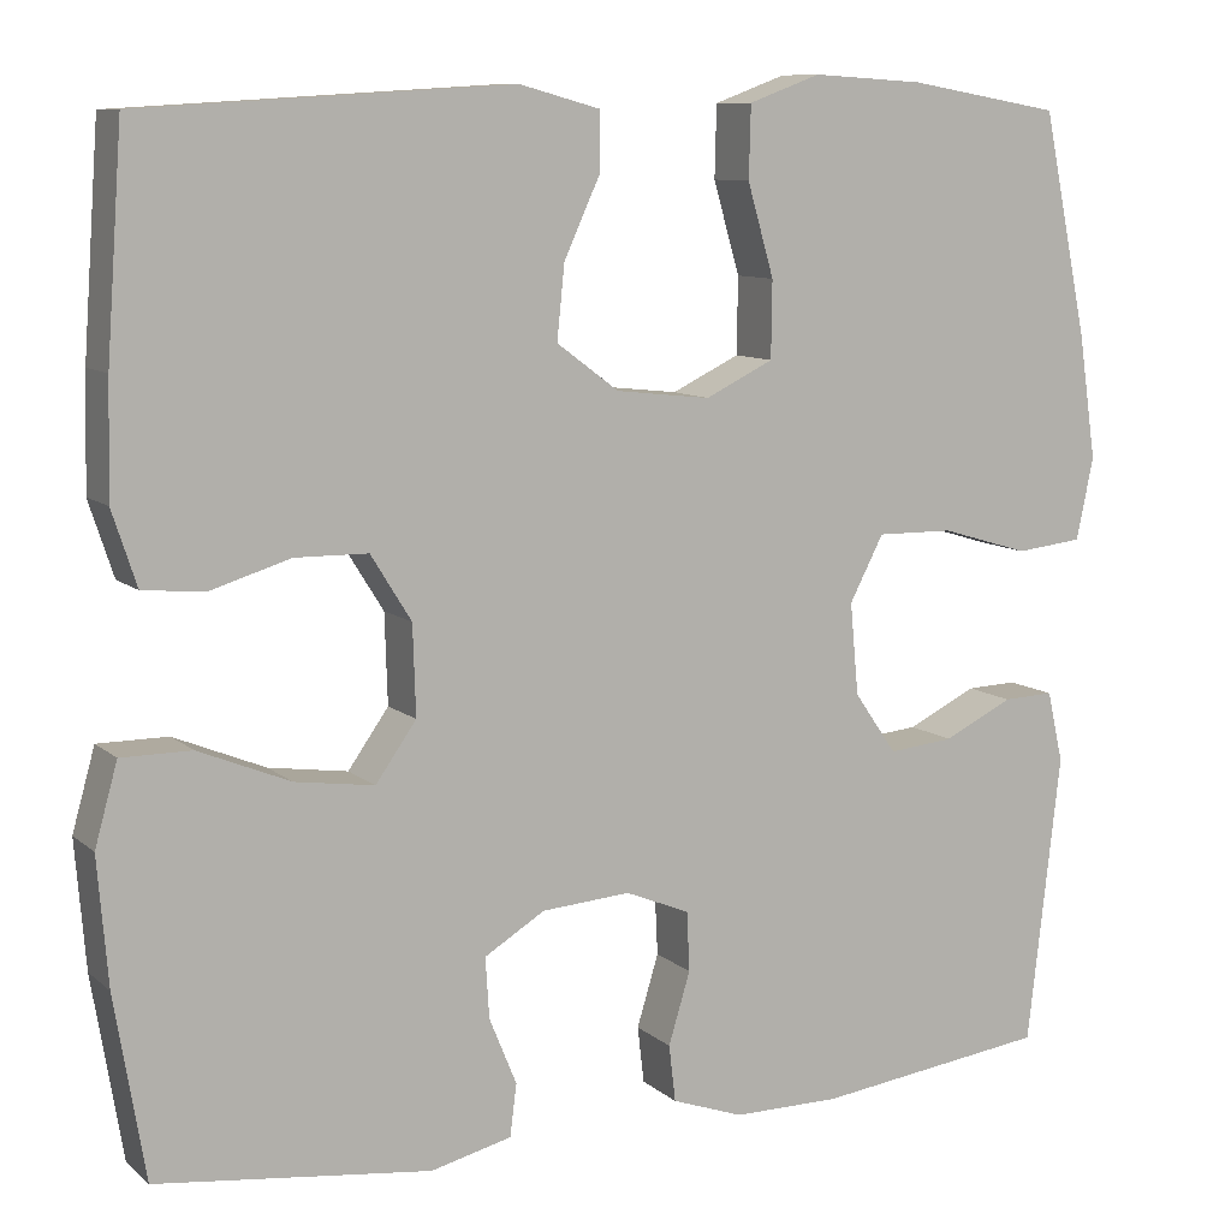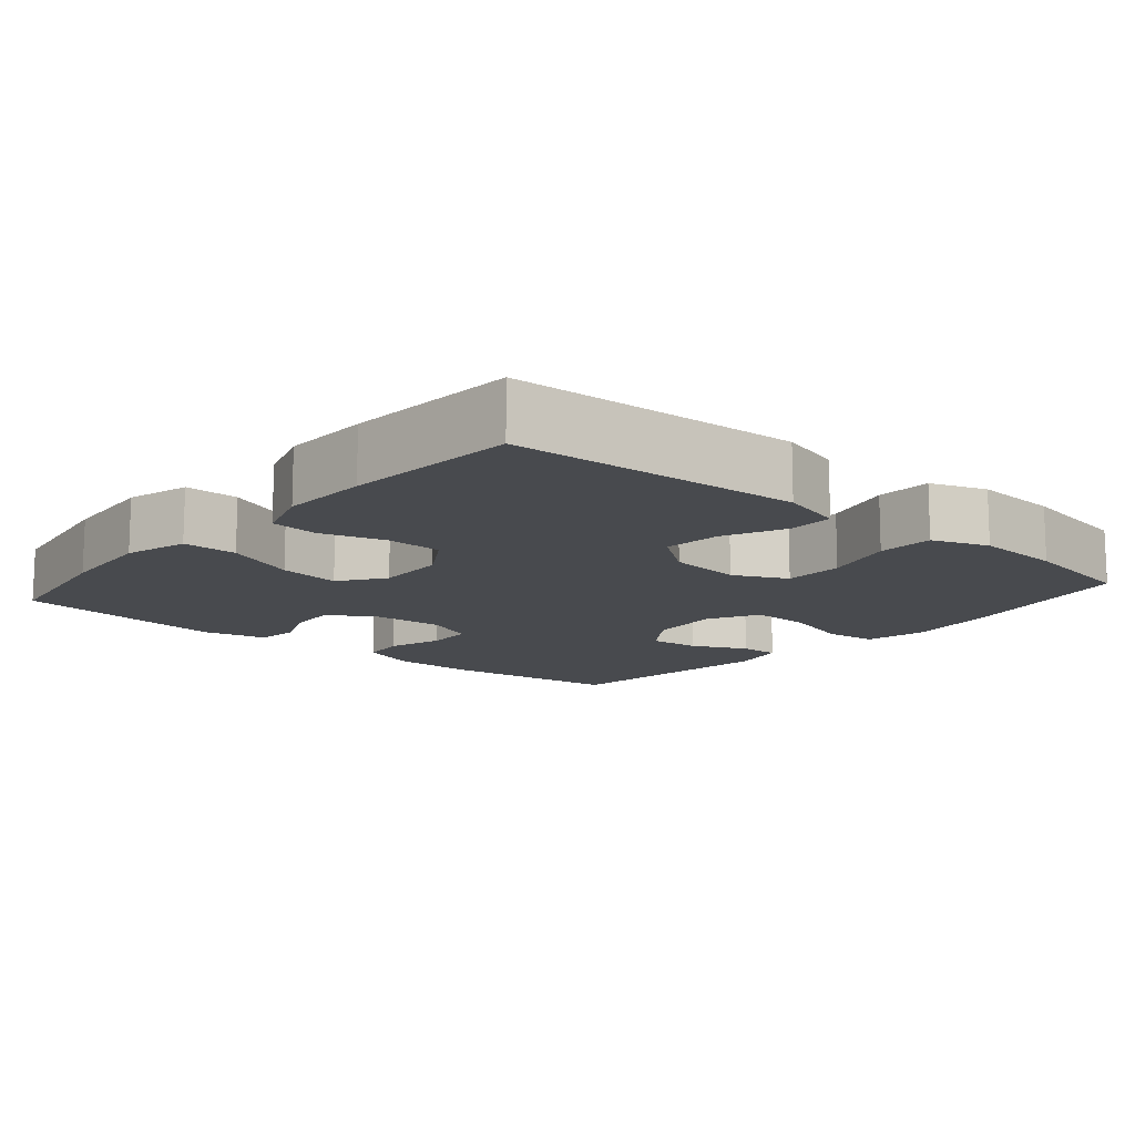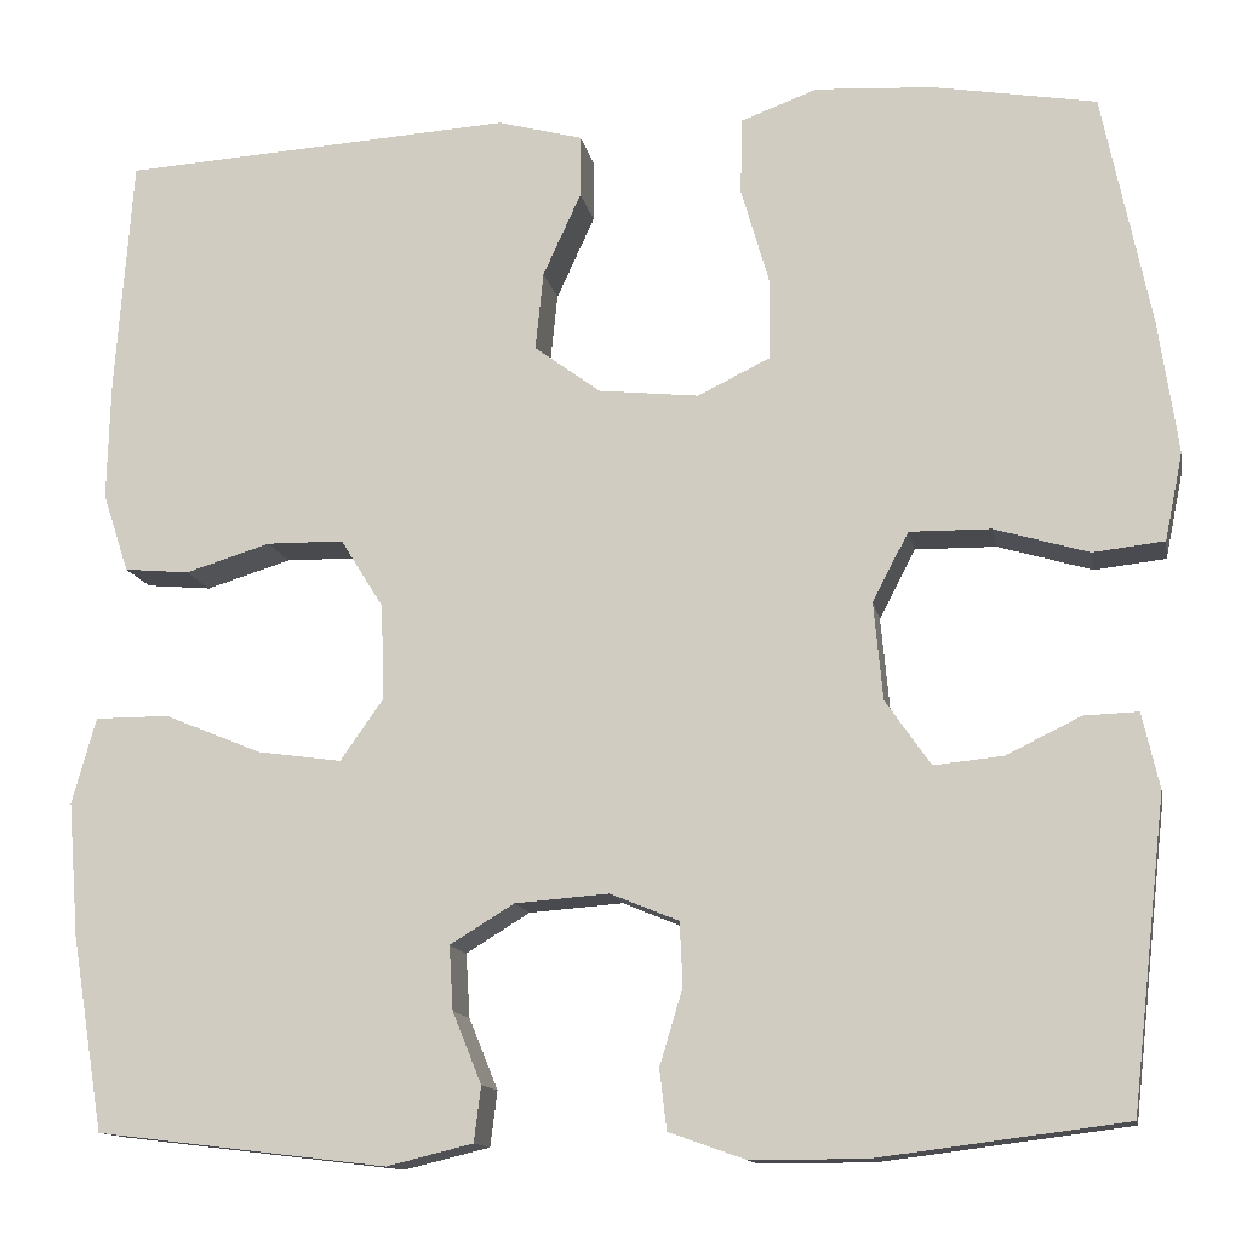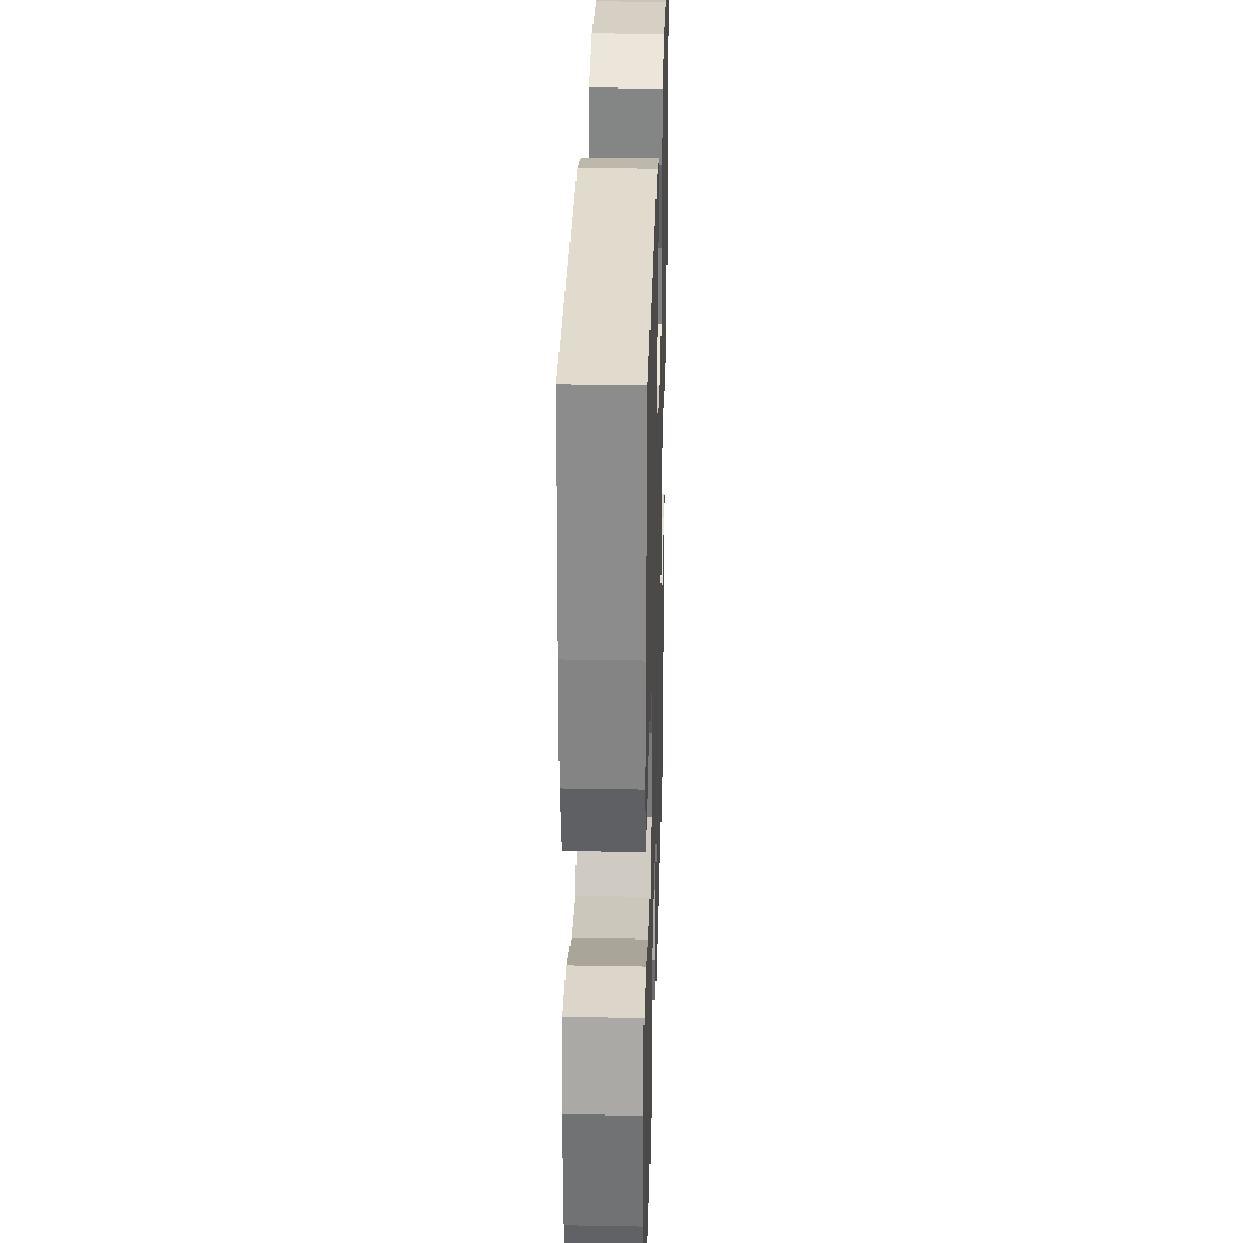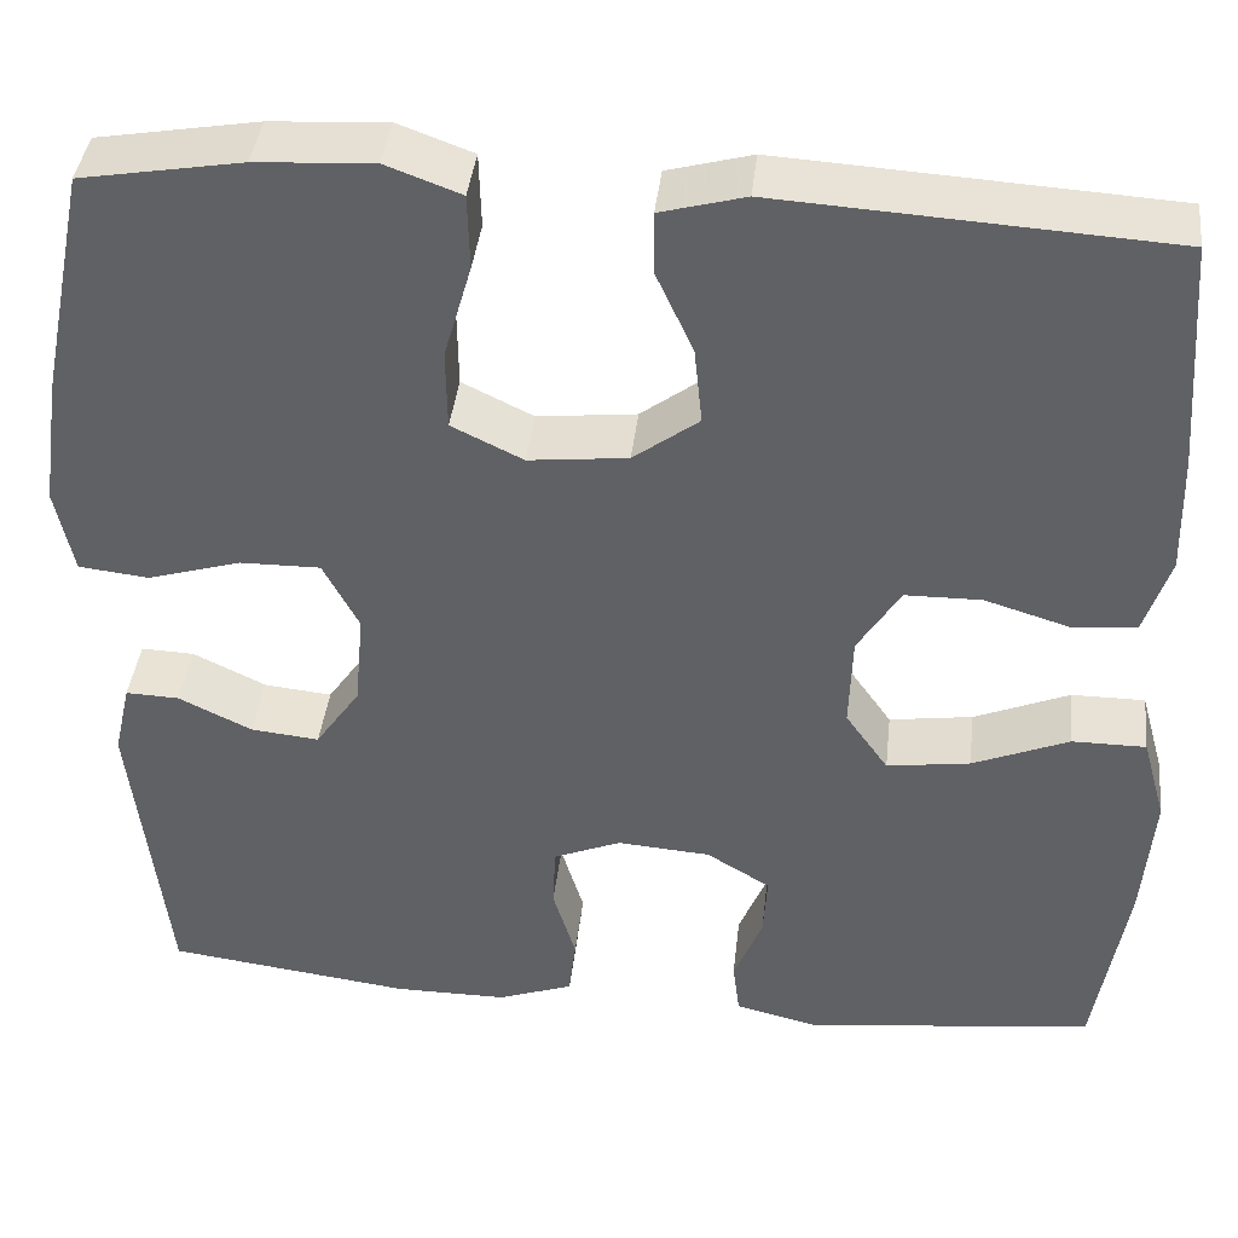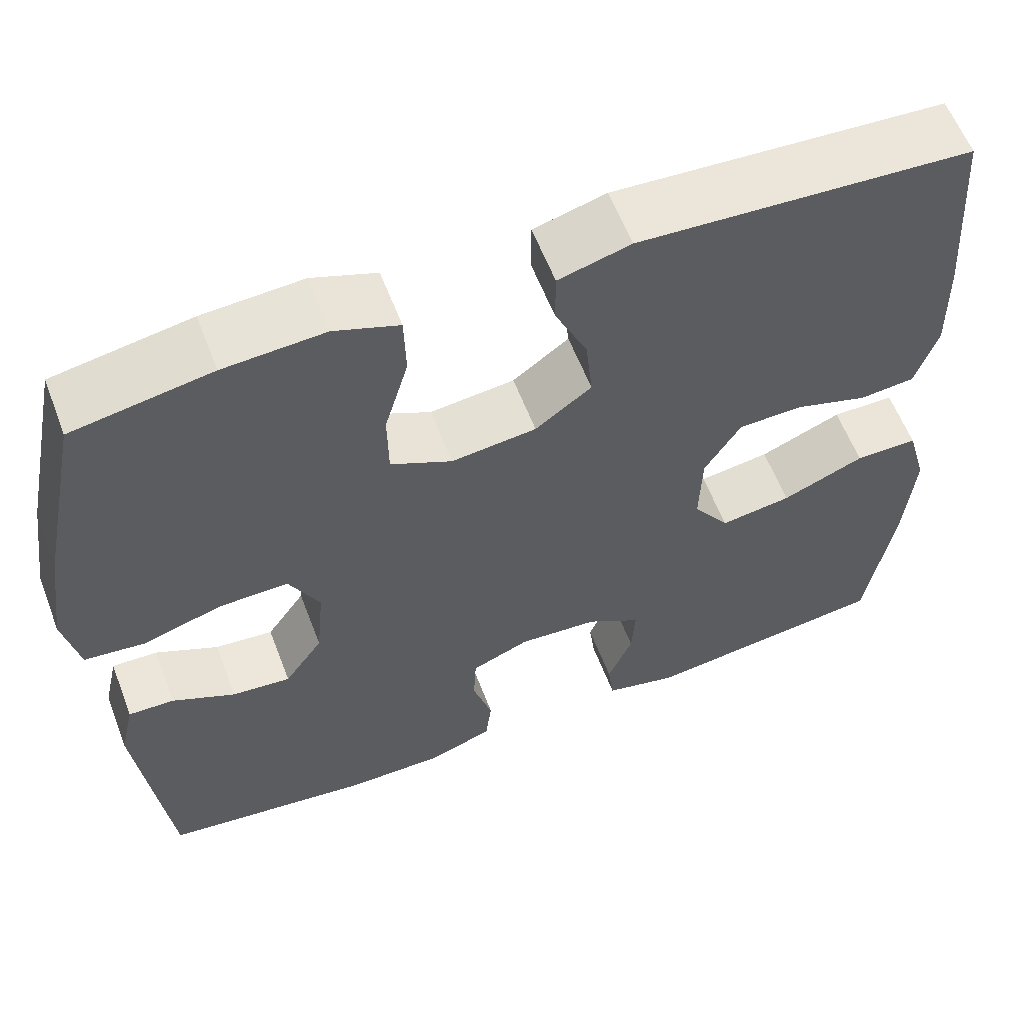
<metadata>
{"format":"obj","ext":"obj","renderer":"f3d","projection":"perspective","resolution":1024,"background":"white","views":[{"elev":9.5,"azim":-27.0,"up":"+Z"},{"elev":-12.9,"azim":-40.7,"up":"+Y"},{"elev":-13.1,"azim":10.6,"up":"+Z"},{"elev":29.7,"azim":-88.3,"up":"+Z"},{"elev":40.3,"azim":-173.6,"up":"+Z"},{"elev":59.4,"azim":159.1,"up":"+Z"}]}
</metadata>
<code>
v 0.5 0.07 0.5
v 0.548 0.07 0.266
v 0.567 0.07 0.134
v 0.549 0.07 0.047
v 0.478 0.07 0.039
v 0.384 0.07 0.067
v 0.303 0.07 0.068
v 0.267 0.07 -0.001
v 0.276 0.07 -0.098
v 0.321 0.07 -0.163
v 0.39 0.07 -0.156
v 0.464 0.07 -0.12
v 0.518 0.07 -0.118
v 0.535 0.07 -0.193
v 0.5 0.07 -0.5
v 0.253 0.07 -0.532
v 0.139 0.07 -0.532
v 0.063 0.07 -0.505
v 0.056 0.07 -0.445
v 0.079 0.07 -0.369
v 0.076 0.07 -0.306
v 0.008 0.07 -0.278
v -0.086 0.07 -0.285
v -0.15 0.07 -0.324
v -0.146 0.07 -0.388
v -0.117 0.07 -0.459
v -0.124 0.07 -0.514
v -0.21 0.07 -0.535
v -0.5 0.07 -0.5
v -0.532 0.07 -0.307
v -0.543 0.07 -0.173
v -0.519 0.07 -0.087
v -0.445 0.07 -0.087
v -0.348 0.07 -0.127
v -0.264 0.07 -0.139
v -0.221 0.07 -0.078
v -0.224 0.07 0.017
v -0.267 0.07 0.086
v -0.344 0.07 0.087
v -0.429 0.07 0.061
v -0.494 0.07 0.067
v -0.52 0.07 0.146
v -0.517 0.07 0.266
v -0.5 0.07 0.5
v -0.108 0.07 0.524
v -0.023 0.07 0.501
v -0.023 0.07 0.439
v -0.061 0.07 0.356
v -0.069 0.07 0.278
v -0.003 0.07 0.229
v 0.097 0.07 0.218
v 0.169 0.07 0.253
v 0.17 0.07 0.334
v 0.142 0.07 0.431
v 0.144 0.07 0.507
v 0.22 0.07 0.535
v 0.338 0.07 0.528
v 0.5 0 0.5
v 0.548 0 0.266
v 0.567 0 0.134
v 0.549 0 0.047
v 0.478 0 0.039
v 0.384 0 0.067
v 0.303 0 0.068
v 0.267 0 -0.001
v 0.276 0 -0.098
v 0.321 0 -0.163
v 0.39 0 -0.156
v 0.464 0 -0.12
v 0.518 0 -0.118
v 0.535 0 -0.193
v 0.5 0 -0.5
v 0.253 0 -0.532
v 0.139 0 -0.532
v 0.063 0 -0.505
v 0.056 0 -0.445
v 0.079 0 -0.369
v 0.076 0 -0.306
v 0.008 0 -0.278
v -0.086 0 -0.285
v -0.15 0 -0.324
v -0.146 0 -0.388
v -0.117 0 -0.459
v -0.124 0 -0.514
v -0.21 0 -0.535
v -0.5 0 -0.5
v -0.532 0 -0.307
v -0.543 0 -0.173
v -0.519 0 -0.087
v -0.445 0 -0.087
v -0.348 0 -0.127
v -0.264 0 -0.139
v -0.221 0 -0.078
v -0.224 0 0.017
v -0.267 0 0.086
v -0.344 0 0.087
v -0.429 0 0.061
v -0.494 0 0.067
v -0.52 0 0.146
v -0.517 0 0.266
v -0.5 0 0.5
v -0.108 0 0.524
v -0.023 0 0.501
v -0.023 0 0.439
v -0.061 0 0.356
v -0.069 0 0.278
v -0.003 0 0.229
v 0.097 0 0.218
v 0.169 0 0.253
v 0.17 0 0.334
v 0.142 0 0.431
v 0.144 0 0.507
v 0.22 0 0.535
v 0.338 0 0.528
f 4 5 6
f 3 4 6
f 2 3 6
f 1 2 6
f 57 1 6
f 56 57 6
f 55 56 6
f 54 55 6
f 53 54 6
f 52 53 6 7
f 51 52 7 8
f 50 51 8 9
f 49 50 9 10
f 46 47 48
f 45 46 48
f 44 45 48
f 43 44 48
f 42 43 48
f 41 42 48
f 40 41 48
f 39 40 48
f 38 39 48 49
f 37 38 49 10
f 32 33 34
f 31 32 34
f 30 31 34
f 29 30 34
f 28 29 34
f 27 28 34
f 26 27 34
f 25 26 34
f 24 25 34 35
f 23 24 35 36
f 18 19 20
f 17 18 20
f 16 17 20
f 15 16 20
f 14 15 20
f 13 14 20
f 12 13 20
f 11 12 20
f 10 11 20 21
f 36 37 10
f 23 36 10
f 22 23 10
f 10 21 22
f 63 62 61
f 63 61 60
f 63 60 59
f 63 59 58
f 63 58 114
f 63 114 113
f 63 113 112
f 63 112 111
f 63 111 110
f 64 63 110 109
f 65 64 109 108
f 66 65 108 107
f 67 66 107 106
f 105 104 103
f 105 103 102
f 105 102 101
f 105 101 100
f 105 100 99
f 105 99 98
f 105 98 97
f 105 97 96
f 106 105 96 95
f 67 106 95 94
f 91 90 89
f 91 89 88
f 91 88 87
f 91 87 86
f 91 86 85
f 91 85 84
f 91 84 83
f 91 83 82
f 92 91 82 81
f 93 92 81 80
f 77 76 75
f 77 75 74
f 77 74 73
f 77 73 72
f 77 72 71
f 77 71 70
f 77 70 69
f 77 69 68
f 78 77 68 67
f 67 94 93
f 67 93 80
f 67 80 79
f 79 78 67
f 1 58 59 2
f 2 59 60 3
f 3 60 61 4
f 4 61 62 5
f 5 62 63 6
f 6 63 64 7
f 7 64 65 8
f 8 65 66 9
f 9 66 67 10
f 10 67 68 11
f 11 68 69 12
f 12 69 70 13
f 13 70 71 14
f 14 71 72 15
f 15 72 73 16
f 16 73 74 17
f 17 74 75 18
f 18 75 76 19
f 19 76 77 20
f 20 77 78 21
f 21 78 79 22
f 22 79 80 23
f 23 80 81 24
f 24 81 82 25
f 25 82 83 26
f 26 83 84 27
f 27 84 85 28
f 28 85 86 29
f 29 86 87 30
f 30 87 88 31
f 31 88 89 32
f 32 89 90 33
f 33 90 91 34
f 34 91 92 35
f 35 92 93 36
f 36 93 94 37
f 37 94 95 38
f 38 95 96 39
f 39 96 97 40
f 40 97 98 41
f 41 98 99 42
f 42 99 100 43
f 43 100 101 44
f 44 101 102 45
f 45 102 103 46
f 46 103 104 47
f 47 104 105 48
f 48 105 106 49
f 49 106 107 50
f 50 107 108 51
f 51 108 109 52
f 52 109 110 53
f 53 110 111 54
f 54 111 112 55
f 55 112 113 56
f 56 113 114 57
f 57 114 58 1

</code>
